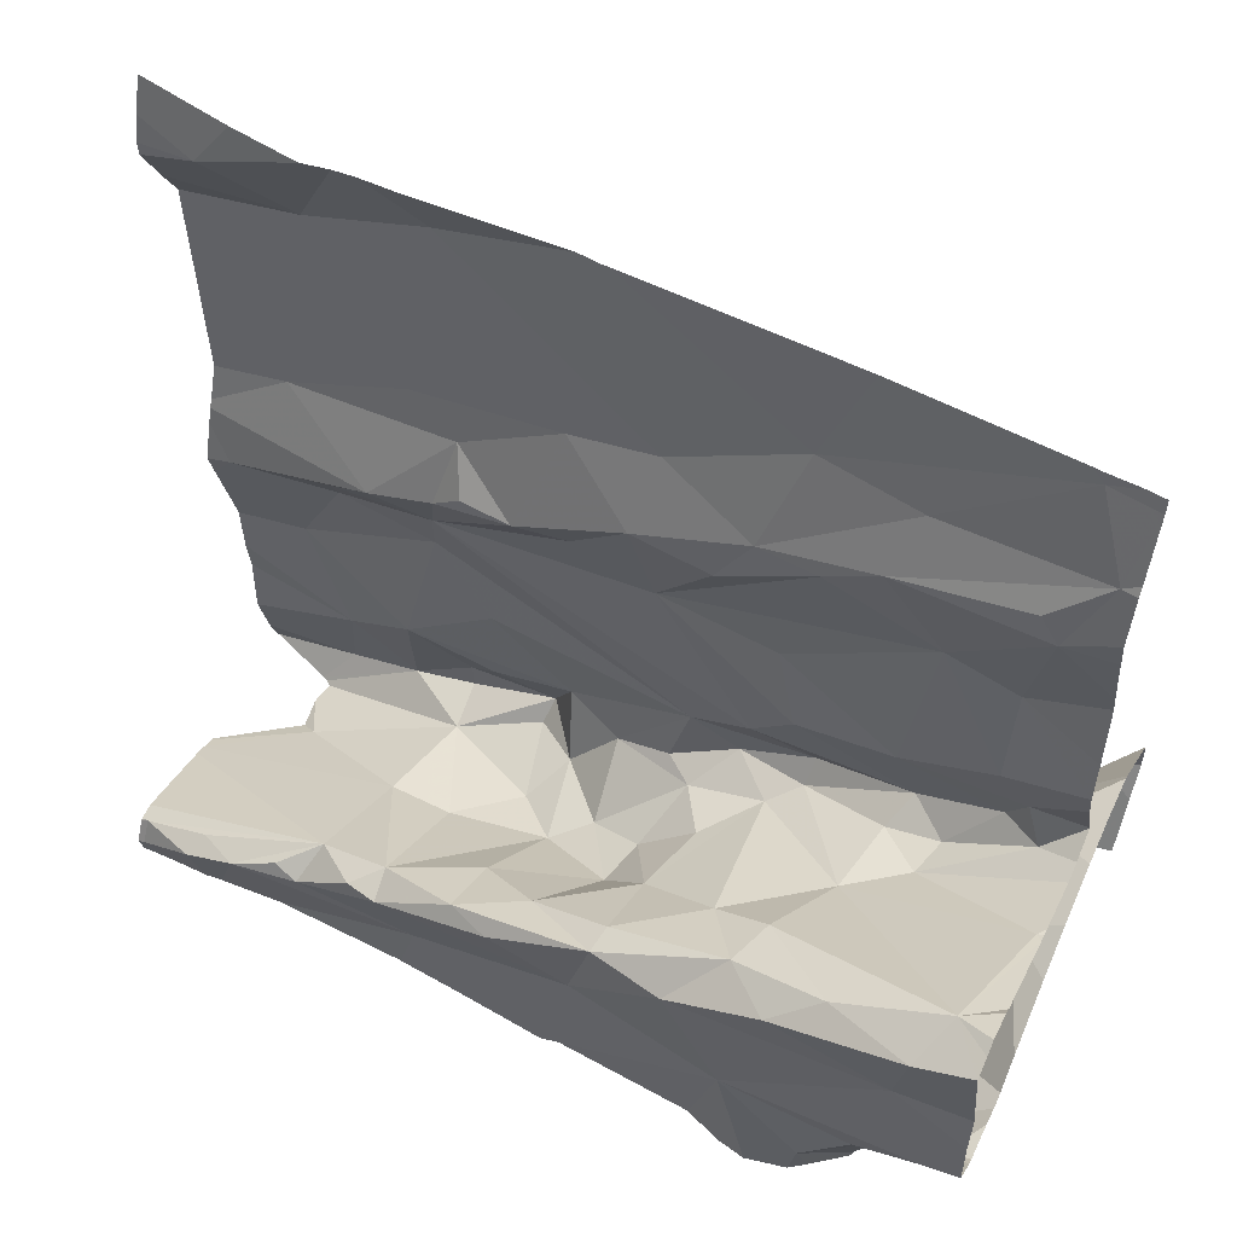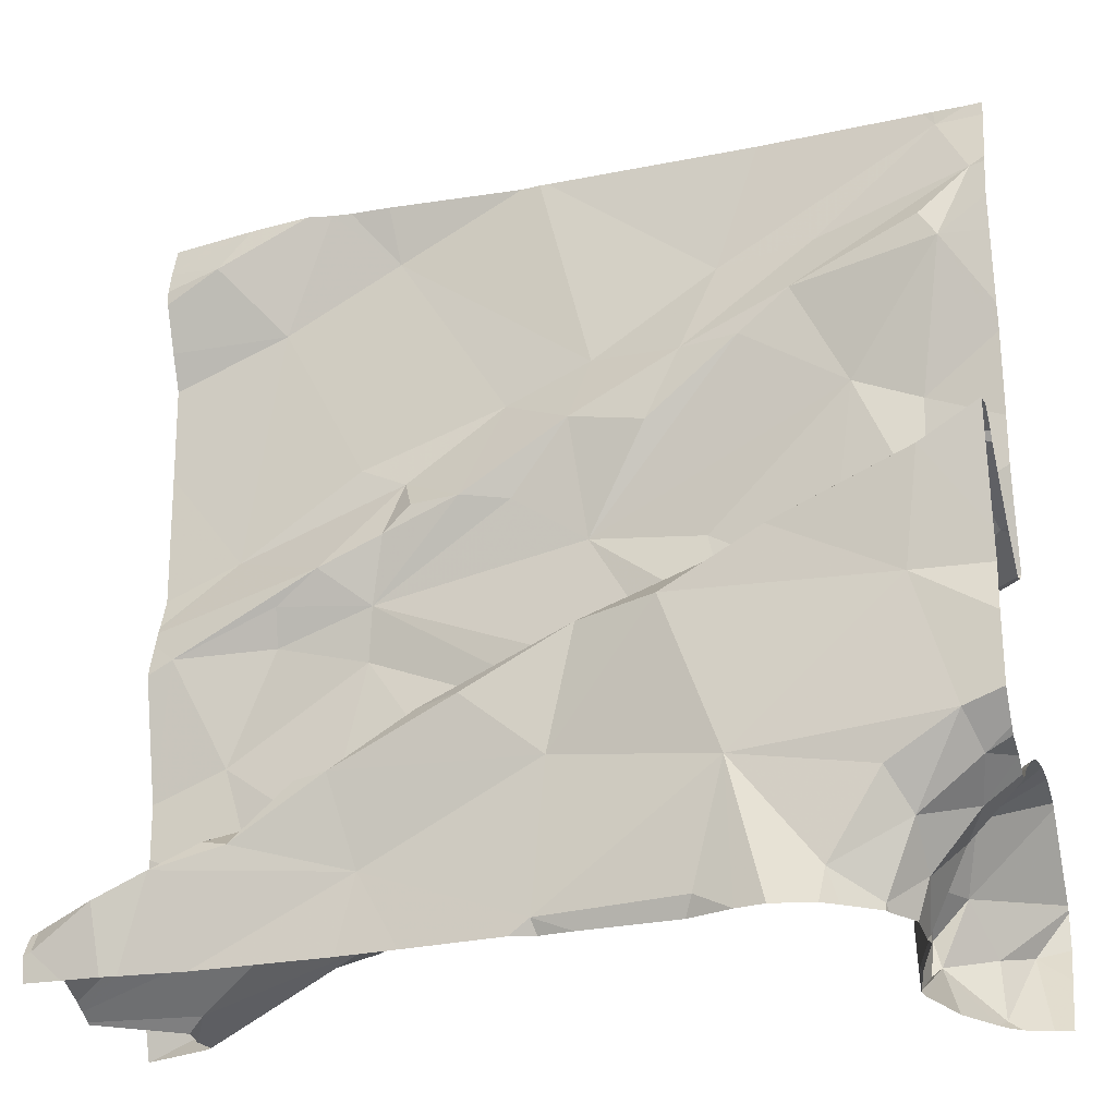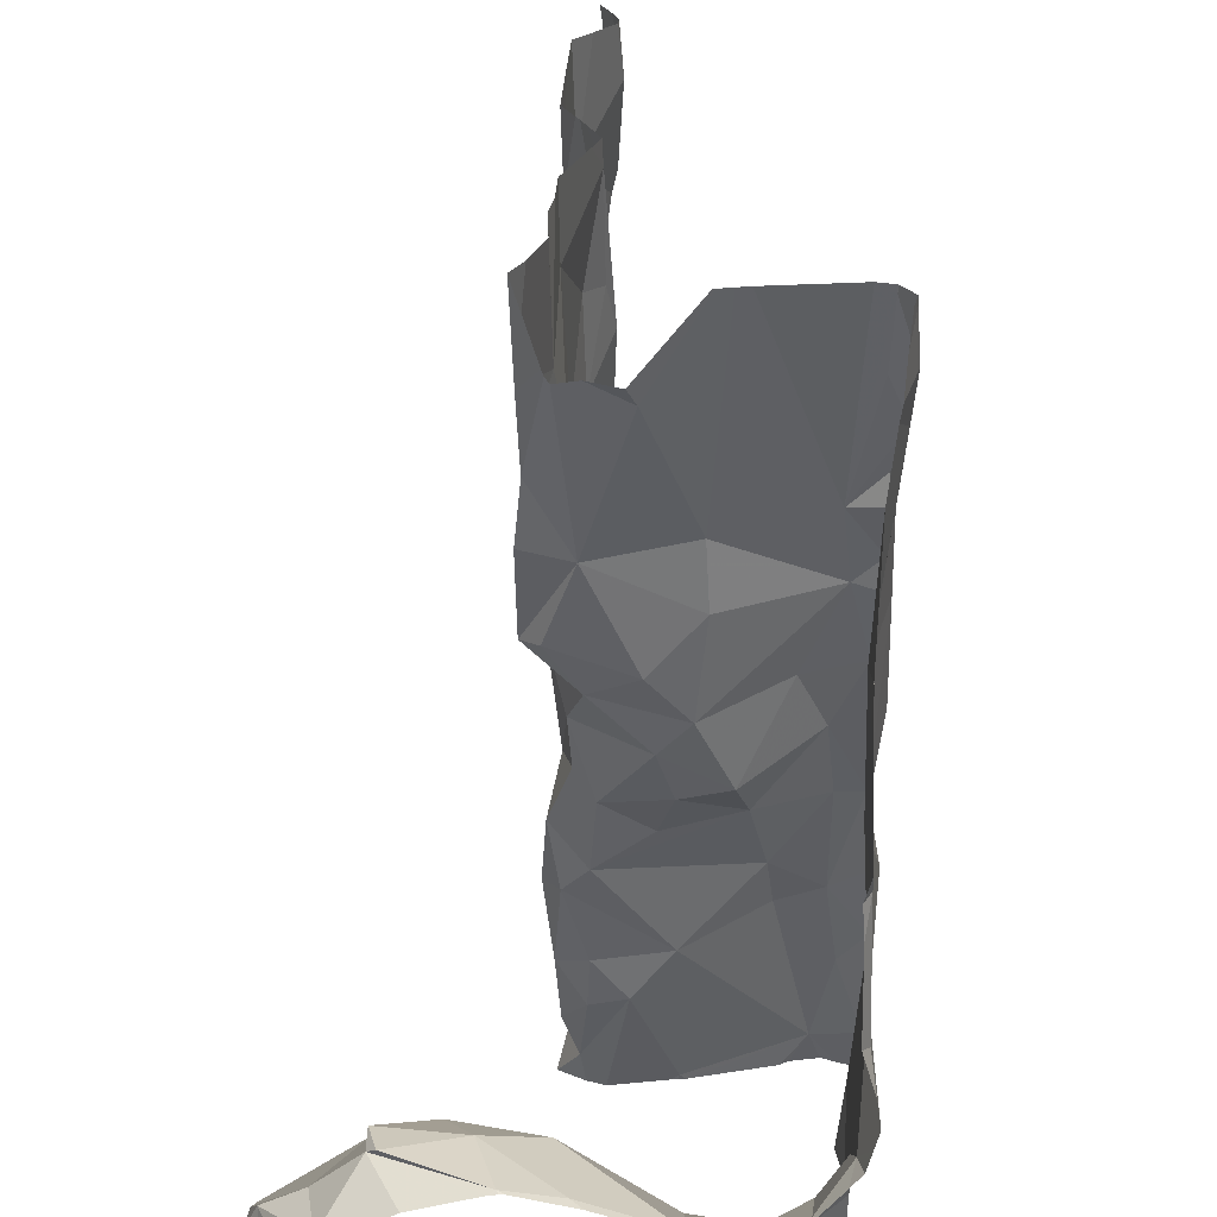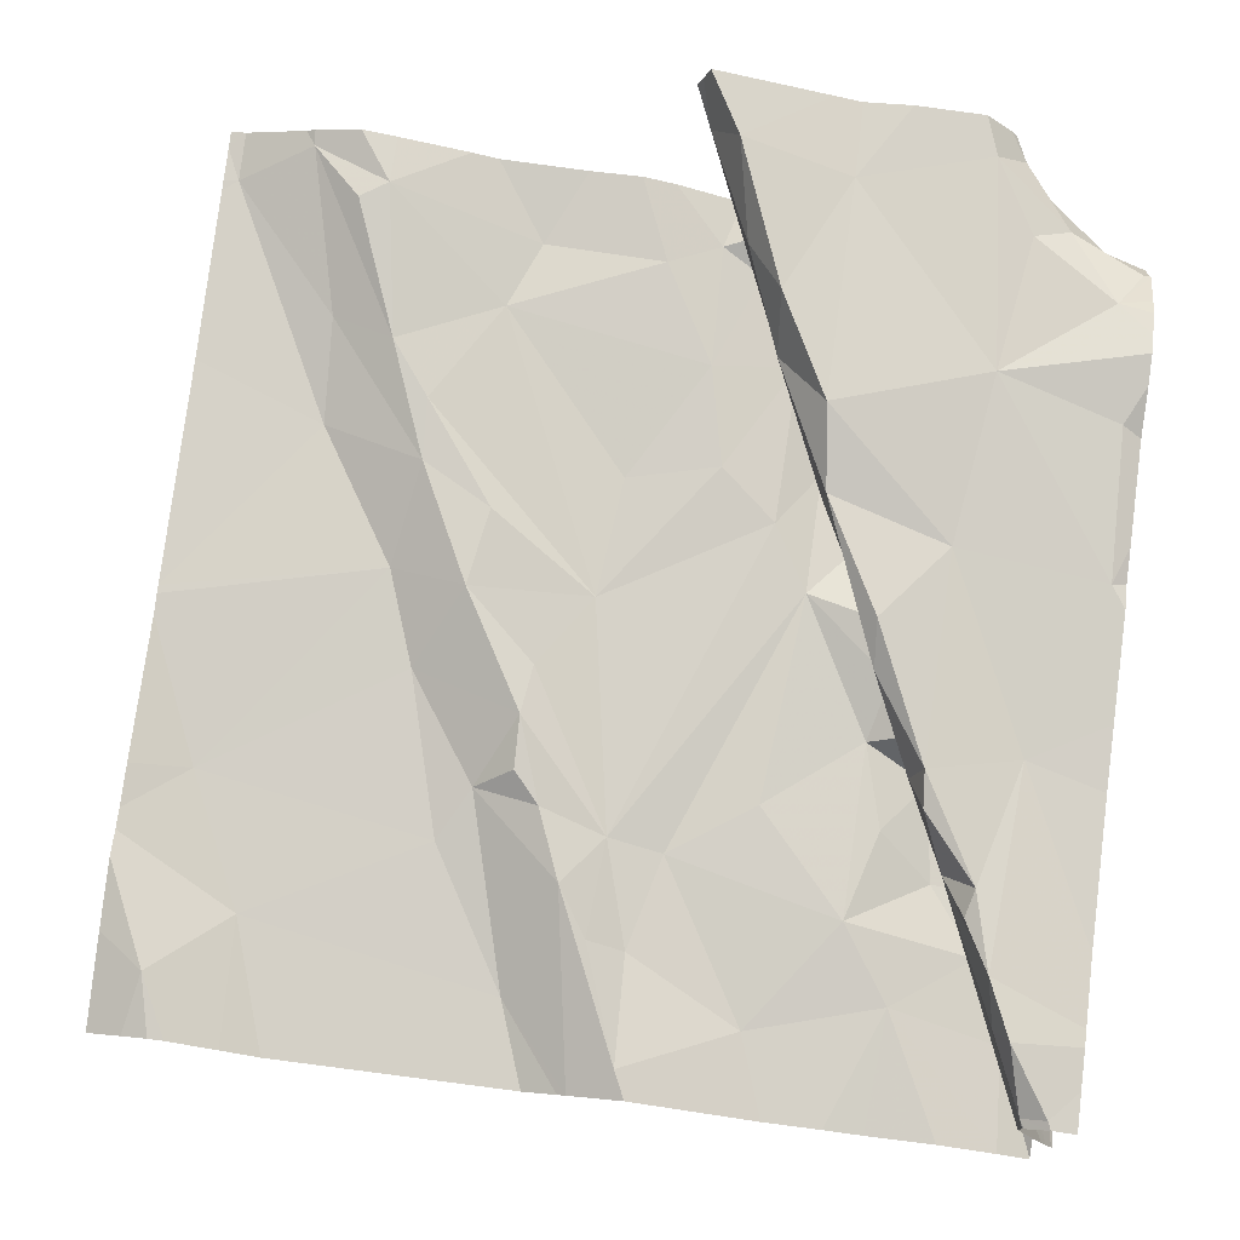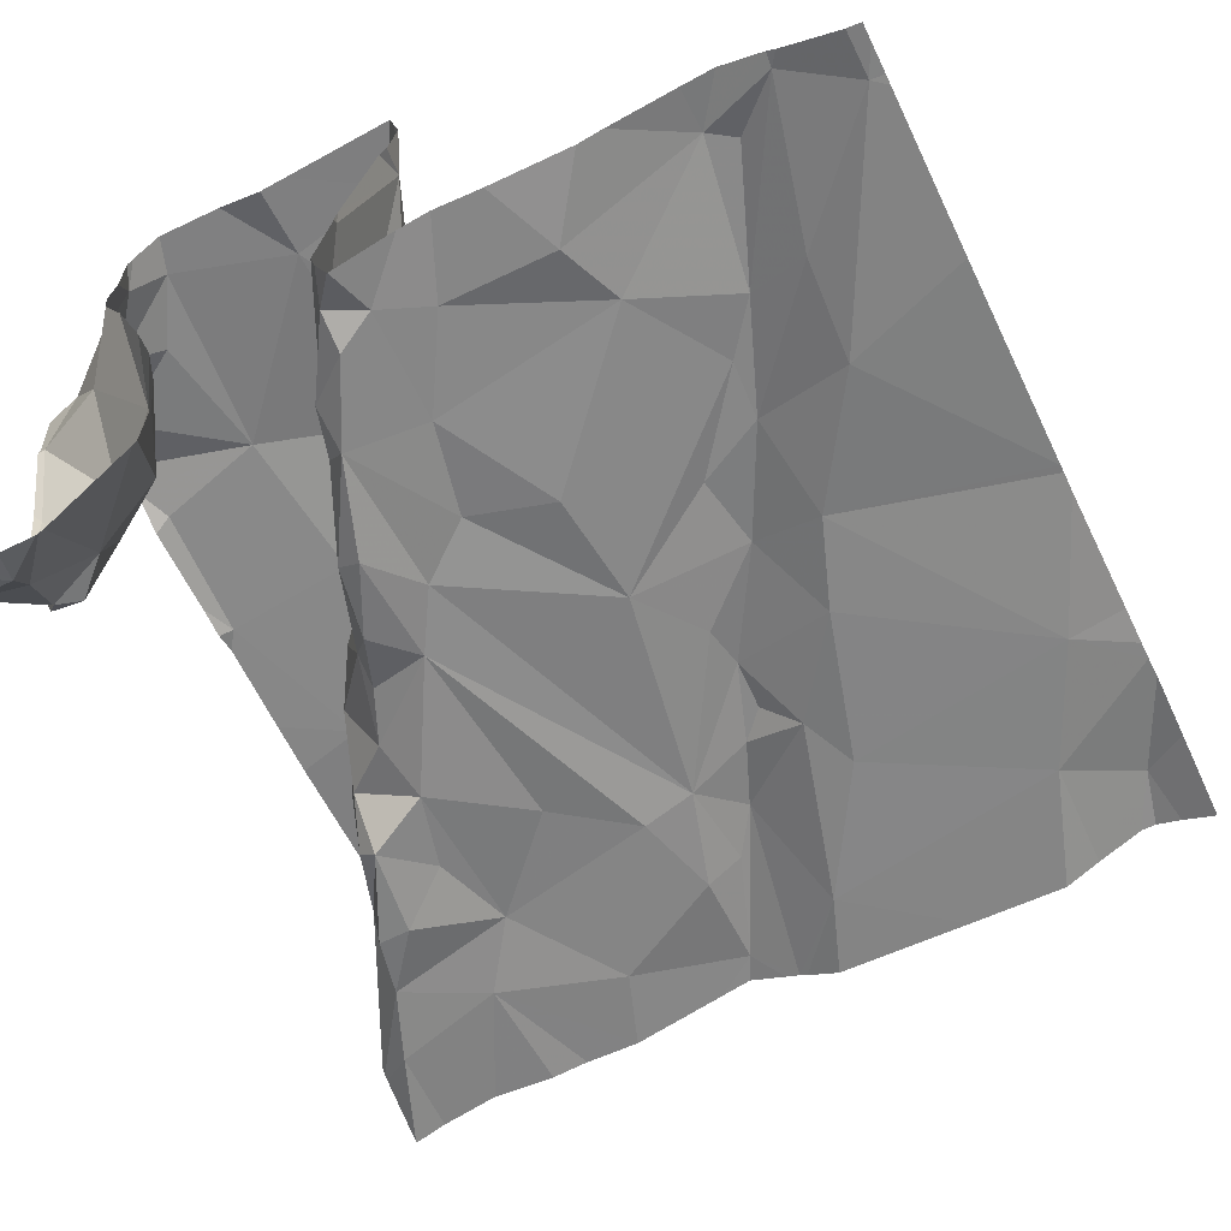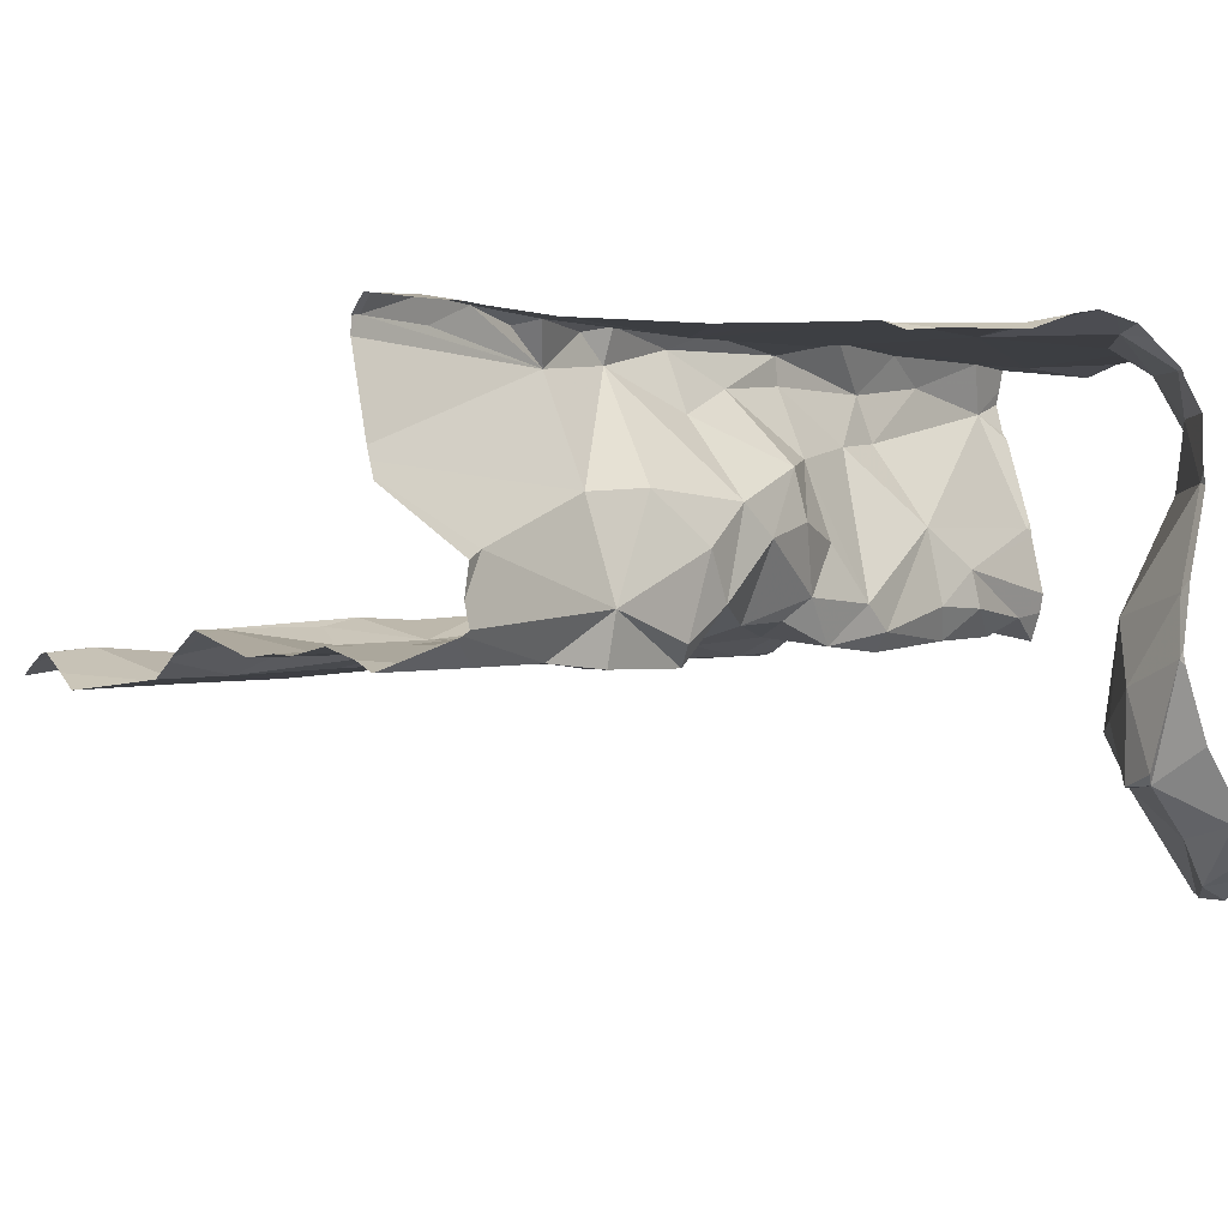
<metadata>
{"format":"obj","ext":"obj","renderer":"f3d","projection":"perspective","resolution":1024,"background":"white","views":[{"elev":55.8,"azim":24.6,"up":"+Y"},{"elev":-25.0,"azim":15.0,"up":"+Y"},{"elev":-66.2,"azim":-94.7,"up":"+Y"},{"elev":75.0,"azim":-82.8,"up":"+Z"},{"elev":-55.8,"azim":115.7,"up":"+Z"},{"elev":-6.0,"azim":-28.5,"up":"+Z"}]}
</metadata>
<code>
v -40.21 273.6 503.5
v -40.28 273.7 503.6
v -40.34 272.8 503.8
v -40.27 272.9 503.8
v -39.92 273.7 503.6
v -39.39 273.2 503.6
v -39.39 273.2 503.6
v -40.26 273.3 503.5
v -40.14 273.3 503.6
v -39.39 273.2 503.8
v -40.11 273.4 503.5
v -40.07 273.7 503.5
v -40.24 272.8 503.6
v -40.1 272.9 503.6
v -39.39 273.2 503.9
v -39.39 273.2 503.7
v -39.39 273.1 503.8
v -40.12 272.9 503.7
v -40.08 272.9 503.5
v -40.08 272.9 503.5
v -40.15 272.9 503.5
v -40.16 272.9 503.8
v -40.14 272.9 503.8
v -40.01 272.9 503.8
v -40.22 272.9 503.8
v -39.45 273.7 503.6
v -40.34 272.8 503.8
v -40.26 272.9 503.8
v -39.39 273.2 503.6
v -39.39 272.9 503.7
v -40.24 272.8 503.5
v -40.08 272.9 503.5
v -39.39 273.2 503.8
v -40.35 273.7 503.5
v -39.39 273.1 503.8
v -39.39 273.2 503.8
v -40.05 273.4 503.5
v -40.14 273 503.5
v -40.04 273 503.5
v -40.2 273.2 503.5
v -40.32 273.2 503.5
v -40.19 273.3 503.5
v -39.39 273.2 503.6
v -39.39 273.3 503.6
v -40.22 272.9 503.5
v -40.26 273.1 503.5
v -39.39 272.9 503.7
v -40.07 273.3 503.6
v -40.09 273.2 503.5
v -40.09 273.2 503.5
v -39.89 273.7 503.6
v -39.47 273.1 503.8
v -39.43 272.9 503.8
v -39.65 272.9 503.8
v -39.6 273.1 503.8
v -39.45 273.2 503.9
v -39.52 272.8 503.4
v -39.53 272.8 503.4
v -39.52 272.9 503.4
v -39.98 272.9 503.5
v -39.43 273.2 503.8
v -39.52 272.8 503.5
v -40.29 273.7 503.5
v -39.69 273.2 503.6
v -39.74 273.1 503.5
v -39.84 273.3 503.6
v -40.27 272.8 503.5
v -39.69 272.8 503.8
v -39.45 273.2 503.6
v -39.45 272.9 503.7
v -40.27 272.8 503.8
v -39.44 273 503.6
v -39.8 272.8 503.8
v -39.73 273.5 503.6
v -39.69 273.6 503.6
v -39.58 273.6 503.6
v -39.92 273.3 503.6
v -39.98 273.3 503.6
v -39.85 273.4 503.6
v -39.46 273 503.4
v -39.51 272.9 503.6
v -39.51 272.9 503.8
v -39.48 272.9 503.8
v -39.44 273.7 503.6
v -39.84 272.8 503.8
v -39.83 272.8 503.8
v -39.7 273.1 503.8
v -39.65 273.1 503.8
v -39.64 272.8 503.8
v -39.76 273 503.6
v -39.78 273 503.7
v -39.82 273 503.6
v -39.79 273 503.6
v -39.55 273.2 503.8
v -39.52 272.8 503.5
v -39.53 272.9 503.5
v -40.04 273 503.8
v -40.03 272.9 503.6
v -39.92 272.9 503.6
v -39.48 273.3 503.6
v -39.58 273.2 503.6
v -39.55 273.4 503.6
v -39.76 273 503.5
v -39.81 273.1 503.5
v -39.67 273.1 503.5
v -39.46 273.6 503.6
v -39.41 273.6 503.6
v -39.45 273.6 503.6
v -39.94 272.9 503.5
v -39.97 272.9 503.6
v -39.99 272.9 503.5
v -39.71 273 503.6
v -39.83 273 503.7
v -39.9 273 503.8
v -39.82 272.9 503.8
v -40.03 273 503.8
v -39.78 273.1 503.8
v -39.79 273.1 503.8
v -39.87 273 503.8
v -39.69 273.1 503.7
v -39.6 273.1 503.7
v -39.63 273.1 503.8
v -39.68 272.8 503.8
v -40.26 272.8 503.5
v -40.31 272.8 503.8
v -39.61 272.8 503.8
v -39.58 273.1 503.6
v -39.68 273 503.5
v -39.61 273.5 503.6
v -39.94 273 503.7
v -39.54 273.1 503.6
v -39.4 273.2 503.7
v -39.59 272.8 503.8
v -39.43 273.2 503.6
v -39.48 272.8 503.7
v -39.52 272.8 503.8
v -39.71 273.3 503.6
v -39.52 273.1 503.6
v -39.95 273 503.8
v -39.39 273.7 503.6
v -39.95 273 503.5
v -40.07 272.9 503.8
v -39.52 272.8 503.8
v -39.57 272.8 503.8
v -39.56 273.1 503.5
v -39.97 272.8 503.8
v -39.88 272.9 503.6
v -39.51 272.9 503.5
v -39.83 273 503.5
v -39.9 273.7 503.6
v -39.56 272.8 503.8
v -39.43 272.9 503.7
v -39.42 272.9 503.8
v -39.52 272.8 503.5
v -39.49 272.8 503.7
v -39.86 272.8 503.8
v -39.48 272.9 503.4
v -39.84 273.5 503.6
v -39.47 273.4 503.6
v -39.94 273.5 503.5
v -39.77 273.4 503.6
v -40.03 273.1 503.5
v -39.47 273.2 503.6
v -40.03 272.8 503.8
v -39.43 272.9 503.3
v -39.46 272.9 503.3
v -40.04 273.3 503.6
v -39.44 273.7 503.6
v -40.03 272.8 503.8
v -40.27 272.8 503.5
v -40.27 272.8 503.5
v -40.26 272.8 503.6
v -39.89 273 503.5
v -39.66 273.5 503.6
v -39.52 272.8 503.6
v -40.07 273.7 503.6
v -40.18 272.8 503.8
v -40.34 272.8 503.5
v -39.46 272.8 503.3
v -40.14 273.7 503.6
v -40.25 272.8 503.8
v -39.46 273.7 503.6
v -39.64 273.7 503.6
v -40.35 272.8 503.8
v -40.35 273.3 503.5
v -40.35 273.3 503.5
v -40.35 272.8 503.6
v -40.35 272.8 503.6
v -40.35 272.8 503.6
v -40.35 272.8 503.7
v -40.35 272.8 503.8
v -40.35 272.8 503.8
v -40.35 272.8 503.5
v -40.12 273.7 503.6
v -40.35 273.6 503.5
v -40.35 273.6 503.5
v -40.35 273.7 503.5
v -40.35 273.7 503.5
v -40.35 273.3 503.5
v -40.35 273.7 503.5
v -40.35 273.4 503.5
v -40.35 273.1 503.5
v -40.35 273 503.5
v -40.35 272.9 503.5
v -40.35 273 503.5
v -40.35 273.2 503.5
v -40.35 273.2 503.5
v -40.35 273.2 503.5
v -40.25 273.7 503.5
v -39.41 273.7 503.6
v -39.39 273.2 503.7
v -39.39 273.2 503.7
v -39.39 273 503.6
v -39.39 273 503.6
v -39.39 272.9 503.8
v -39.39 272.9 503.8
v -39.39 272.9 503.8
v -39.39 273 503.8
v -39.39 273 503.8
v -39.39 273.3 503.6
v -39.39 273 503.4
v -39.39 273 503.5
v -39.39 272.9 503.3
v -39.39 272.9 503.3
v -39.39 273.7 503.6
v -39.39 273.6 503.6
v -39.39 273.6 503.6
v -39.39 273.6 503.6
v -39.39 273.6 503.6
v -39.39 273.3 503.6
v -39.39 273.4 503.6
v -39.39 273.5 503.6
v -39.39 272.9 503.3
v -39.39 273 503.4
v -39.39 272.9 503.3
v -39.39 272.8 503.3
v -39.39 273 503.4
v -40.17 273.7 503.6
v -39.39 273.2 503.8
v -39.39 272.9 503.7
v -39.55 272.8 503.8
v -39.49 272.8 503.7
v -39.49 272.8 503.7
v -39.49 272.8 503.7
v -39.51 272.8 503.6
v -39.46 272.8 503.4
v -39.5 272.8 503.4
v -39.46 272.8 503.4
v -39.44 272.8 503.3
v -39.41 272.8 503.3
v -39.52 272.8 503.5
v -39.52 272.8 503.5
v -39.51 272.8 503.8
v -40.34 272.8 503.8
v -40.35 272.8 503.8
v -40.34 272.8 503.6
v -40.35 272.8 503.5
v -40.35 272.8 503.6
v -39.4 272.8 503.3
v -39.39 272.8 503.3
f 238 1 180
f 71 3 125
f 254 184 255
f 185 8 186
f 1 11 12
f 187 13 188
f 250 165 249
f 20 19 21
f 18 22 23
f 24 25 181
f 184 27 192
f 18 28 25
f 27 3 4
f 25 4 71
f 27 18 190
f 24 23 25
f 25 23 22
f 28 18 27
f 25 22 18
f 25 28 4
f 4 28 27
f 215 153 216
f 14 32 13
f 214 72 80
f 13 32 124
f 213 72 214
f 180 12 194
f 11 1 8
f 37 11 8
f 39 38 19
f 249 179 248
f 8 1 196
f 41 40 42
f 45 46 202
f 212 132 61
f 248 179 246
f 211 132 212
f 9 48 37
f 42 9 41
f 41 9 185
f 50 49 40
f 49 48 9
f 37 8 9
f 50 40 46
f 202 41 206
f 31 21 45
f 18 14 187
f 21 19 38
f 50 46 38
f 9 42 49
f 45 38 46
f 46 40 41
f 42 40 49
f 193 45 204
f 32 20 21
f 21 31 170
f 124 21 171
f 195 2 198
f 247 57 62
f 38 45 21
f 53 52 54
f 56 55 52
f 58 57 59
f 39 19 60
f 61 56 15
f 65 64 66
f 70 72 47
f 75 74 76
f 78 77 79
f 80 72 81
f 53 82 83
f 85 24 146
f 19 20 60
f 88 87 55
f 246 179 57
f 91 90 92
f 93 92 90
f 55 94 88
f 96 95 58
f 14 18 97
f 98 97 99
f 49 78 48
f 101 100 102
f 100 101 69
f 104 103 105
f 107 106 108
f 110 109 111
f 49 50 104
f 112 90 91
f 91 92 113
f 115 114 116
f 118 117 119
f 35 52 17
f 121 120 122
f 121 122 61
f 94 61 122
f 117 118 88
f 53 54 82
f 123 85 73
f 93 90 112
f 121 127 128
f 112 128 103
f 108 129 102
f 55 56 94
f 61 94 56
f 130 119 113
f 131 121 132
f 131 132 16
f 99 130 113
f 245 175 244
f 136 135 83
f 91 117 120
f 102 137 101
f 64 101 137
f 91 119 117
f 122 88 94
f 131 138 127
f 88 120 117
f 122 120 88
f 114 139 116
f 87 88 118
f 119 139 118
f 39 141 38
f 97 142 116
f 244 155 243
f 115 54 87
f 59 96 58
f 145 105 128
f 121 112 120
f 91 120 112
f 113 92 147
f 93 147 92
f 81 96 148
f 66 49 65
f 93 103 149
f 98 14 97
f 97 130 99
f 23 24 116
f 115 118 114
f 23 116 142
f 23 142 18
f 116 139 97
f 139 130 97
f 119 130 139
f 115 85 54
f 123 54 85
f 133 54 126
f 152 135 70
f 143 151 241
f 243 155 242
f 83 153 53
f 83 135 152
f 55 87 52
f 155 70 135
f 155 135 242
f 242 135 136
f 54 151 82
f 53 153 217
f 54 52 87
f 54 123 89
f 151 136 83
f 151 83 82
f 139 114 118
f 52 53 218
f 24 115 116
f 87 118 115
f 59 157 148
f 158 75 51
f 108 102 159
f 98 110 32
f 32 14 98
f 11 160 12
f 66 161 79
f 104 162 141
f 74 158 79
f 147 99 113
f 99 147 109
f 99 109 110
f 145 138 163
f 66 77 49
f 104 149 103
f 100 69 44
f 241 151 144
f 80 81 148
f 145 127 138
f 166 165 223
f 50 38 162
f 141 162 38
f 96 59 148
f 167 48 78
f 11 37 160
f 160 158 12
f 183 168 182
f 103 93 112
f 129 76 74
f 107 168 76
f 226 108 227
f 225 107 228
f 143 136 151
f 43 134 7
f 106 107 129
f 214 80 222
f 69 163 134
f 121 131 127
f 134 163 138
f 49 77 78
f 76 129 107
f 108 106 129
f 66 79 77
f 76 168 75
f 128 105 103
f 127 145 128
f 160 37 78
f 79 160 78
f 145 65 105
f 64 65 145
f 159 100 220
f 145 101 64
f 81 72 70
f 81 70 155
f 39 60 141
f 60 111 109
f 141 109 173
f 173 147 93
f 173 109 147
f 104 173 149
f 141 60 109
f 37 167 78
f 167 37 48
f 104 141 173
f 50 162 104
f 74 161 174
f 74 75 158
f 101 145 163
f 163 69 101
f 112 121 128
f 65 104 105
f 174 161 66
f 66 137 102
f 174 129 74
f 102 174 66
f 108 159 231
f 144 151 133
f 95 96 175
f 32 110 111
f 60 32 111
f 60 20 32
f 175 155 244
f 81 155 175
f 81 175 96
f 59 57 157
f 57 58 95
f 126 54 89
f 246 57 247
f 80 148 157
f 57 166 157
f 157 166 224
f 234 157 237
f 133 151 54
f 174 102 129
f 85 115 24
f 134 131 29
f 179 166 57
f 57 95 62
f 95 175 245
f 113 119 91
f 61 132 121
f 212 61 239
f 97 18 142
f 93 149 173
f 242 136 253
f 152 70 30
f 152 153 83
f 79 161 74
f 100 159 102
f 110 98 99
f 12 158 150
f 89 123 68
f 138 131 134
f 66 64 137
f 158 160 79
f 49 104 65
f 165 166 179
f 165 179 249
f 216 152 240
f 7 134 6
f 184 3 27
f 185 9 8
f 6 134 29
f 210 168 225
f 186 8 199
f 187 14 13
f 86 85 156
f 29 131 16
f 188 13 172
f 16 132 211
f 189 18 187
f 190 18 189
f 17 52 219
f 191 27 190
f 192 27 191
f 68 123 73
f 35 56 52
f 193 31 45
f 178 193 257
f 73 85 86
f 36 61 10
f 195 1 2
f 196 1 195
f 84 168 210
f 34 200 63
f 197 2 200
f 198 2 197
f 33 61 36
f 62 95 154
f 199 8 201
f 200 2 209
f 30 70 47
f 47 72 213
f 154 95 251
f 201 8 196
f 63 200 209
f 202 46 41
f 203 45 202
f 44 69 43
f 204 45 205
f 43 69 134
f 205 45 203
f 206 41 207
f 156 85 146
f 10 61 15
f 207 41 208
f 15 56 35
f 208 41 185
f 146 24 169
f 26 168 84
f 216 153 152
f 217 153 215
f 218 53 217
f 5 12 150
f 169 24 164
f 219 52 218
f 220 100 44
f 171 21 170
f 221 80 234
f 222 80 221
f 170 31 178
f 182 168 26
f 223 165 233
f 224 166 223
f 172 13 67
f 210 225 140
f 176 12 5
f 225 168 107
f 226 107 108
f 67 13 124
f 124 32 21
f 227 108 229
f 228 107 226
f 229 108 232
f 230 159 220
f 178 31 193
f 150 158 51
f 231 159 230
f 232 108 231
f 164 24 177
f 183 75 168
f 233 165 236
f 177 24 181
f 234 80 157
f 235 157 224
f 181 25 71
f 236 165 250
f 125 3 254
f 237 157 235
f 239 61 33
f 51 75 183
f 240 152 30
f 71 4 3
f 251 95 252
f 252 95 245
f 209 2 238
f 194 12 176
f 253 136 143
f 254 3 184
f 180 1 12
f 256 188 172
f 258 188 256
f 238 2 1
f 259 236 250
f 260 236 259

</code>
